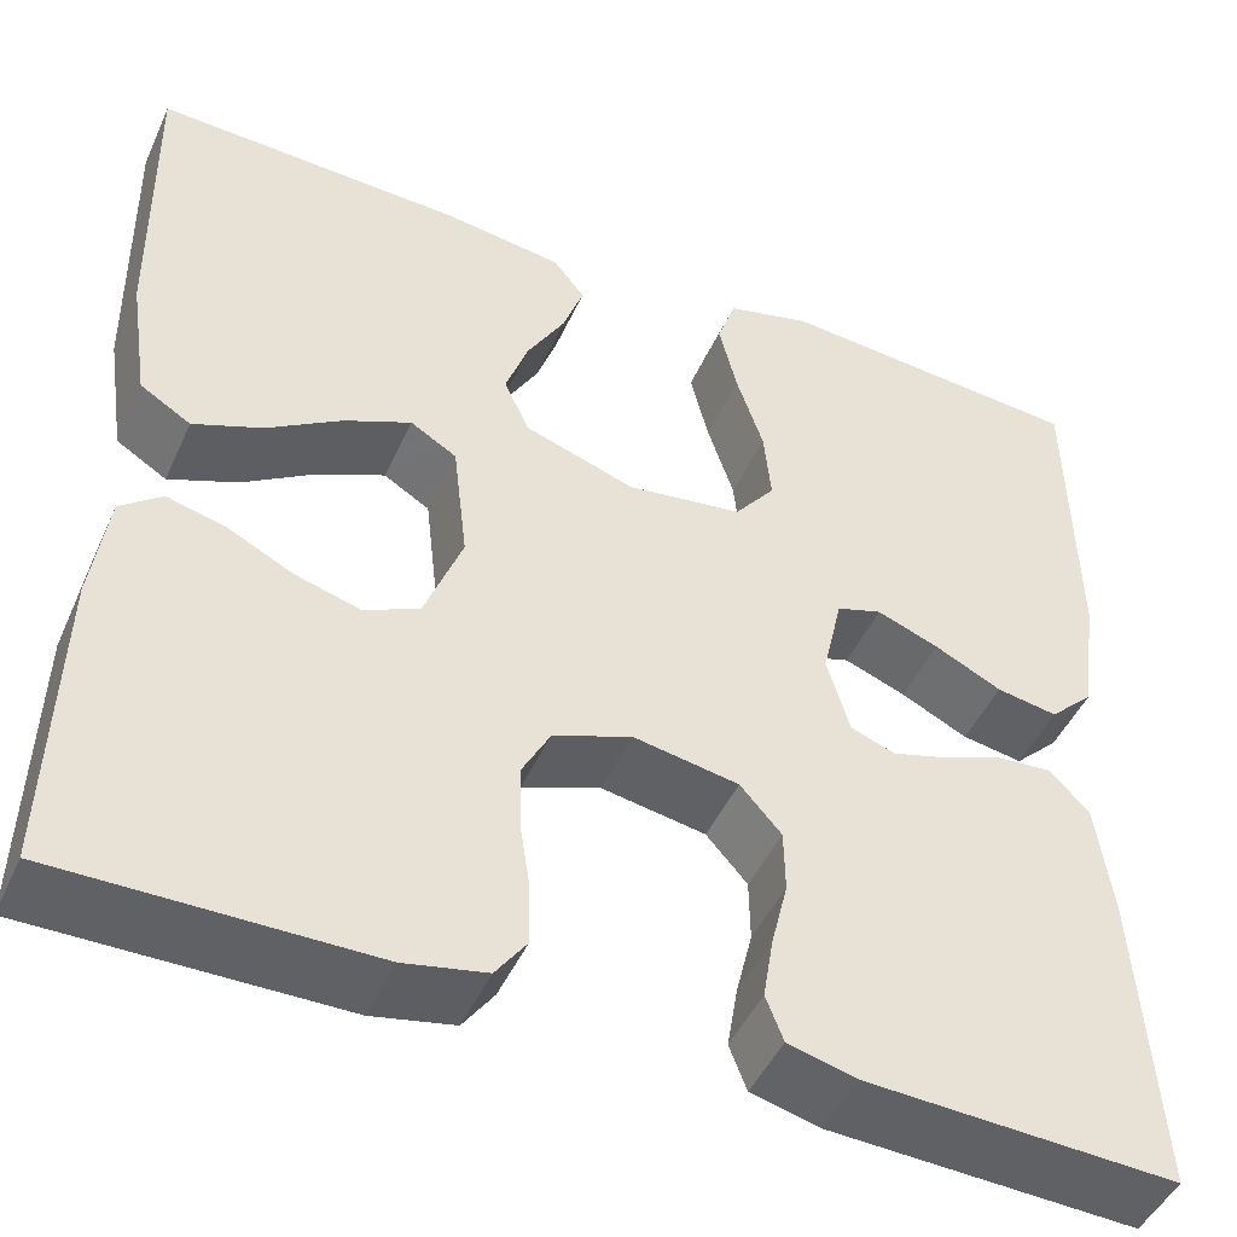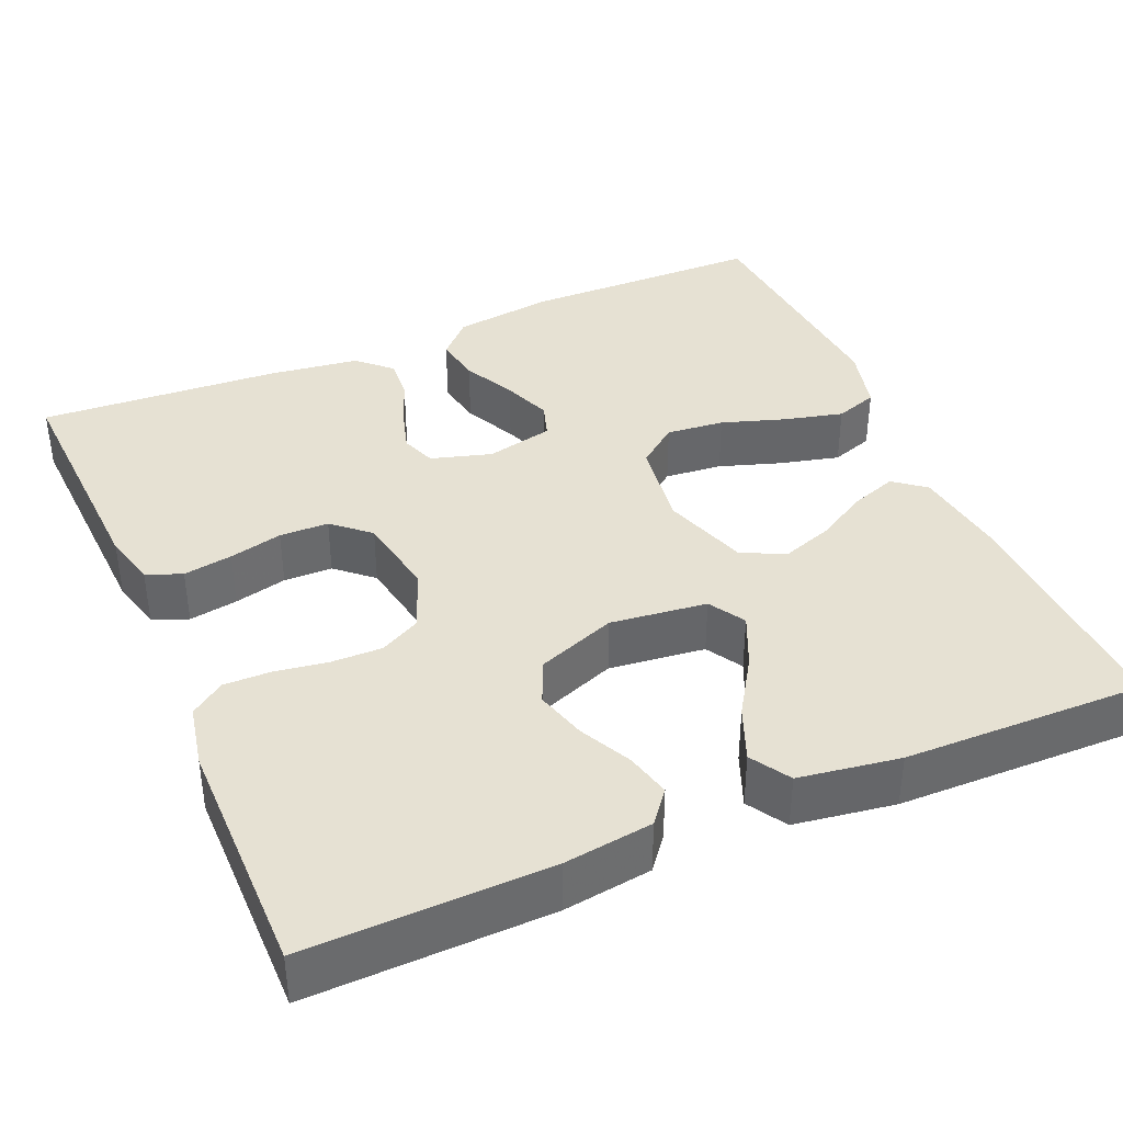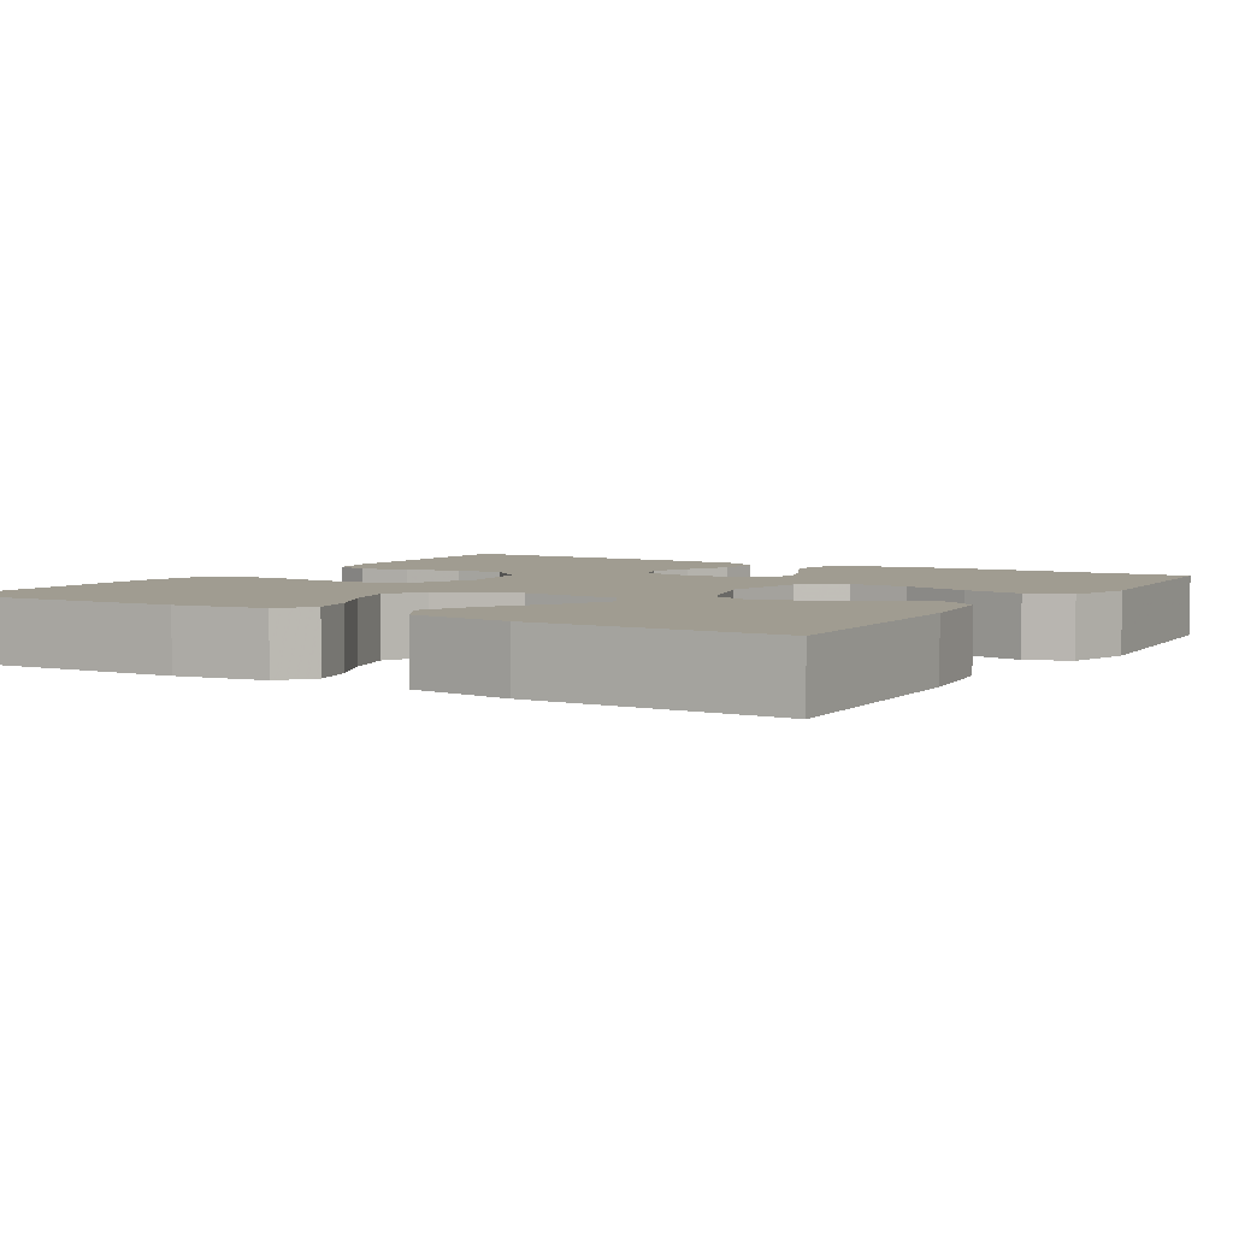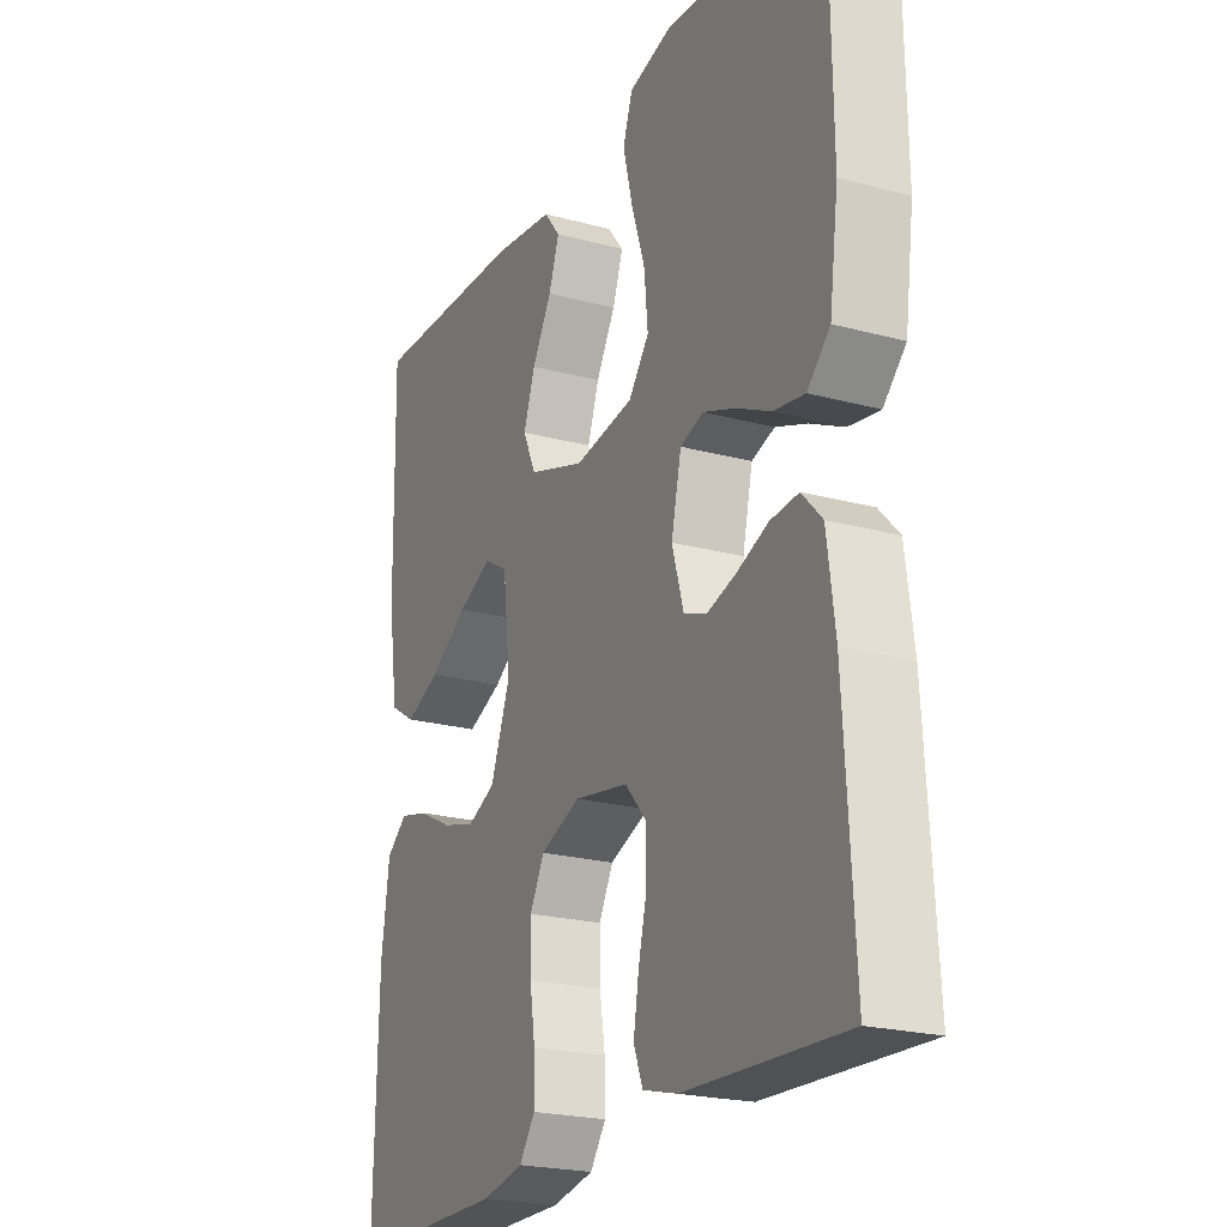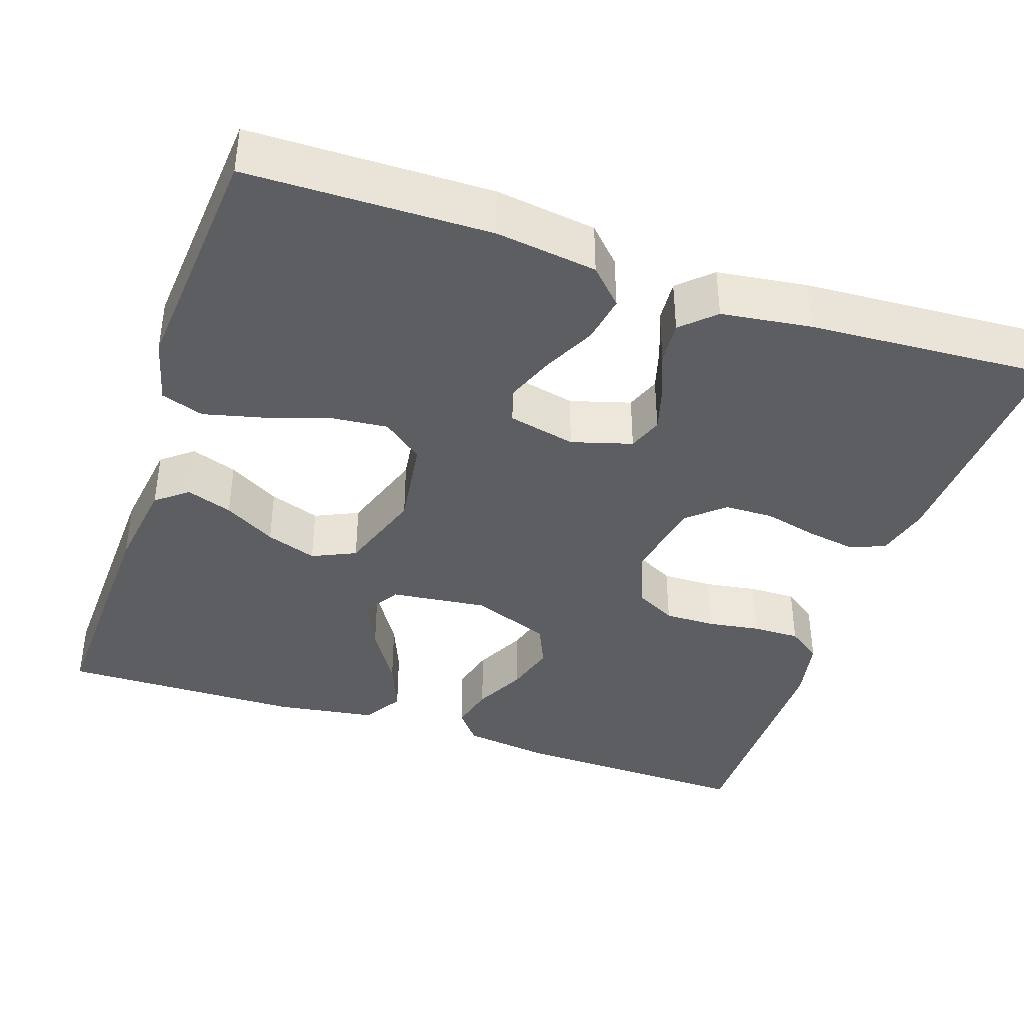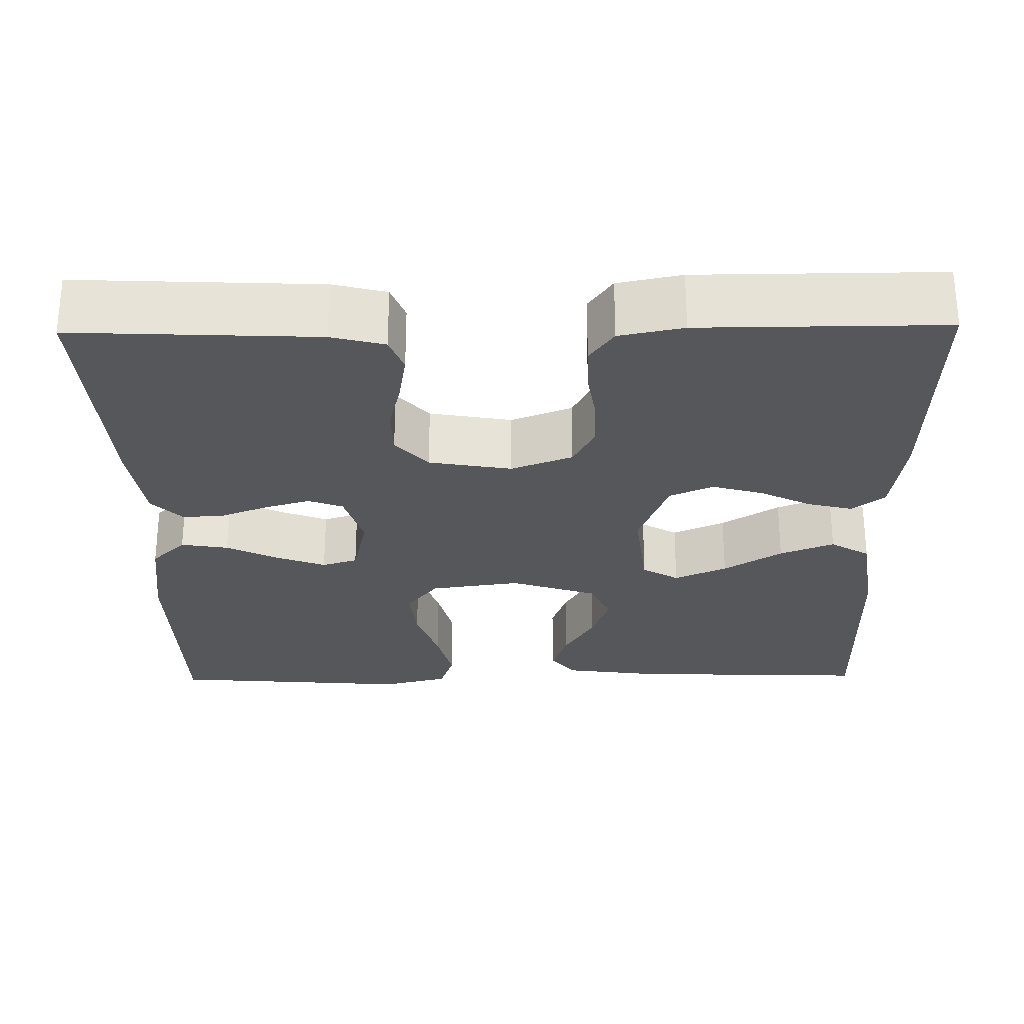
<metadata>
{"format":"obj","ext":"obj","renderer":"f3d","projection":"perspective","resolution":1024,"background":"white","views":[{"elev":-47.0,"azim":-23.7,"up":"+Z"},{"elev":38.6,"azim":-113.3,"up":"+Y"},{"elev":4.3,"azim":-58.9,"up":"+Y"},{"elev":-22.3,"azim":65.0,"up":"+Z"},{"elev":-39.4,"azim":71.3,"up":"+Y"},{"elev":-27.2,"azim":-179.1,"up":"+Y"}]}
</metadata>
<code>
v -0.5 0.07 -0.5
v -0.493 0.07 -0.2
v -0.478 0.07 -0.09
v -0.438 0.07 -0.058
v -0.382 0.07 -0.072
v -0.318 0.07 -0.104
v -0.255 0.07 -0.122
v -0.201 0.07 -0.098
v -0.164 0.07 0
v -0.178 0.07 0.12
v -0.223 0.07 0.147
v -0.288 0.07 0.118
v -0.36 0.07 0.072
v -0.427 0.07 0.045
v -0.476 0.07 0.075
v -0.495 0.07 0.2
v -0.5 0.07 0.5
v -0.2 0.07 0.489
v -0.084 0.07 0.473
v -0.053 0.07 0.434
v -0.073 0.07 0.377
v -0.11 0.07 0.313
v -0.132 0.07 0.25
v -0.107 0.07 0.196
v 0 0.07 0.16
v 0.112 0.07 0.176
v 0.151 0.07 0.226
v 0.144 0.07 0.298
v 0.118 0.07 0.377
v 0.1 0.07 0.45
v 0.118 0.07 0.503
v 0.2 0.07 0.524
v 0.5 0.07 0.5
v 0.504 0.07 0.2
v 0.487 0.07 0.075
v 0.444 0.07 0.033
v 0.385 0.07 0.043
v 0.32 0.07 0.075
v 0.26 0.07 0.098
v 0.216 0.07 0.084
v 0.197 0.07 0
v 0.219 0.07 -0.075
v 0.262 0.07 -0.091
v 0.317 0.07 -0.075
v 0.376 0.07 -0.052
v 0.429 0.07 -0.048
v 0.467 0.07 -0.088
v 0.482 0.07 -0.2
v 0.5 0.07 -0.5
v 0.2 0.07 -0.486
v 0.134 0.07 -0.469
v 0.117 0.07 -0.425
v 0.127 0.07 -0.364
v 0.143 0.07 -0.298
v 0.142 0.07 -0.237
v 0.102 0.07 -0.192
v 0 0.07 -0.174
v -0.076 0.07 -0.203
v -0.103 0.07 -0.254
v -0.102 0.07 -0.317
v -0.092 0.07 -0.382
v -0.091 0.07 -0.441
v -0.121 0.07 -0.483
v -0.2 0.07 -0.499
v -0.5 0 -0.5
v -0.493 0 -0.2
v -0.478 0 -0.09
v -0.438 0 -0.058
v -0.382 0 -0.072
v -0.318 0 -0.104
v -0.255 0 -0.122
v -0.201 0 -0.098
v -0.164 0 0
v -0.178 0 0.12
v -0.223 0 0.147
v -0.288 0 0.118
v -0.36 0 0.072
v -0.427 0 0.045
v -0.476 0 0.075
v -0.495 0 0.2
v -0.5 0 0.5
v -0.2 0 0.489
v -0.084 0 0.473
v -0.053 0 0.434
v -0.073 0 0.377
v -0.11 0 0.313
v -0.132 0 0.25
v -0.107 0 0.196
v 0 0 0.16
v 0.112 0 0.176
v 0.151 0 0.226
v 0.144 0 0.298
v 0.118 0 0.377
v 0.1 0 0.45
v 0.118 0 0.503
v 0.2 0 0.524
v 0.5 0 0.5
v 0.504 0 0.2
v 0.487 0 0.075
v 0.444 0 0.033
v 0.385 0 0.043
v 0.32 0 0.075
v 0.26 0 0.098
v 0.216 0 0.084
v 0.197 0 0
v 0.219 0 -0.075
v 0.262 0 -0.091
v 0.317 0 -0.075
v 0.376 0 -0.052
v 0.429 0 -0.048
v 0.467 0 -0.088
v 0.482 0 -0.2
v 0.5 0 -0.5
v 0.2 0 -0.486
v 0.134 0 -0.469
v 0.117 0 -0.425
v 0.127 0 -0.364
v 0.143 0 -0.298
v 0.142 0 -0.237
v 0.102 0 -0.192
v 0 0 -0.174
v -0.076 0 -0.203
v -0.103 0 -0.254
v -0.102 0 -0.317
v -0.092 0 -0.382
v -0.091 0 -0.441
v -0.121 0 -0.483
v -0.2 0 -0.499
f 60 61 62 63
f 59 60 63 64
f 51 52 53 54
f 49 50 51 54
f 49 54 55
f 48 49 55 56
f 44 45 46 47
f 43 44 47 48
f 42 43 48 56
f 35 36 37 38
f 35 38 39
f 34 35 39
f 33 34 39 40
f 31 32 33 40
f 28 29 30 31
f 19 20 21 22
f 19 22 23
f 18 19 23
f 17 18 23
f 16 17 23 24
f 12 13 14 15
f 11 12 15 16
f 3 4 5 6
f 3 6 7
f 2 3 7
f 59 64 1 2
f 58 59 2 7
f 57 58 7 8
f 41 42 56 57
f 41 57 8 9
f 28 31 40 41
f 27 28 41
f 26 27 41
f 25 26 41 9
f 11 16 24 25
f 10 11 25
f 9 10 25
f 127 126 125 124
f 128 127 124 123
f 118 117 116 115
f 118 115 114 113
f 119 118 113
f 120 119 113 112
f 111 110 109 108
f 112 111 108 107
f 120 112 107 106
f 102 101 100 99
f 103 102 99
f 103 99 98
f 104 103 98 97
f 104 97 96 95
f 95 94 93 92
f 86 85 84 83
f 87 86 83
f 87 83 82
f 87 82 81
f 88 87 81 80
f 79 78 77 76
f 80 79 76 75
f 70 69 68 67
f 71 70 67
f 71 67 66
f 66 65 128 123
f 71 66 123 122
f 72 71 122 121
f 121 120 106 105
f 73 72 121 105
f 105 104 95 92
f 105 92 91
f 105 91 90
f 73 105 90 89
f 89 88 80 75
f 89 75 74
f 89 74 73
f 1 65 66 2
f 2 66 67 3
f 3 67 68 4
f 4 68 69 5
f 5 69 70 6
f 6 70 71 7
f 7 71 72 8
f 8 72 73 9
f 9 73 74 10
f 10 74 75 11
f 11 75 76 12
f 12 76 77 13
f 13 77 78 14
f 14 78 79 15
f 15 79 80 16
f 16 80 81 17
f 17 81 82 18
f 18 82 83 19
f 19 83 84 20
f 20 84 85 21
f 21 85 86 22
f 22 86 87 23
f 23 87 88 24
f 24 88 89 25
f 25 89 90 26
f 26 90 91 27
f 27 91 92 28
f 28 92 93 29
f 29 93 94 30
f 30 94 95 31
f 31 95 96 32
f 32 96 97 33
f 33 97 98 34
f 34 98 99 35
f 35 99 100 36
f 36 100 101 37
f 37 101 102 38
f 38 102 103 39
f 39 103 104 40
f 40 104 105 41
f 41 105 106 42
f 42 106 107 43
f 43 107 108 44
f 44 108 109 45
f 45 109 110 46
f 46 110 111 47
f 47 111 112 48
f 48 112 113 49
f 49 113 114 50
f 50 114 115 51
f 51 115 116 52
f 52 116 117 53
f 53 117 118 54
f 54 118 119 55
f 55 119 120 56
f 56 120 121 57
f 57 121 122 58
f 58 122 123 59
f 59 123 124 60
f 60 124 125 61
f 61 125 126 62
f 62 126 127 63
f 63 127 128 64
f 64 128 65 1

</code>
